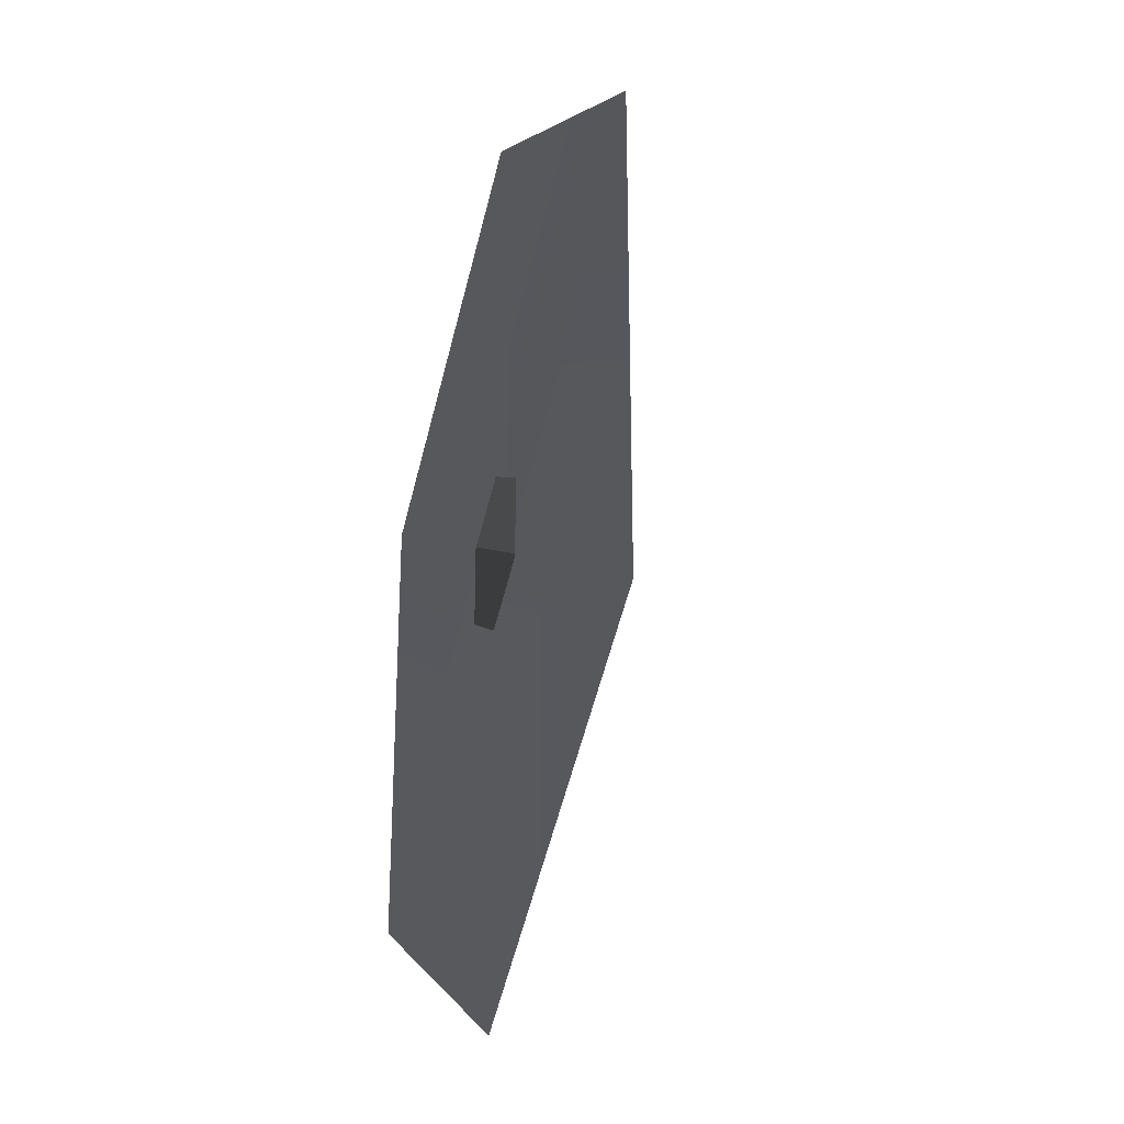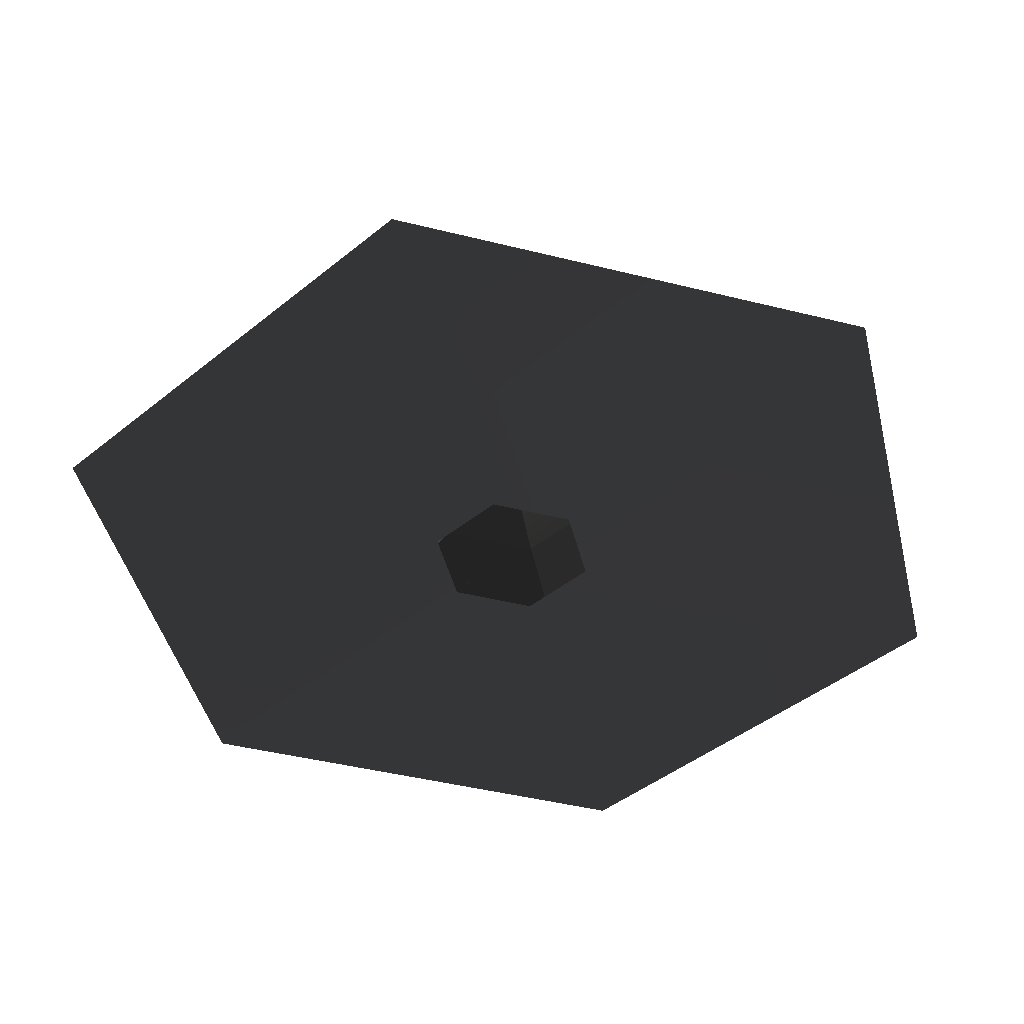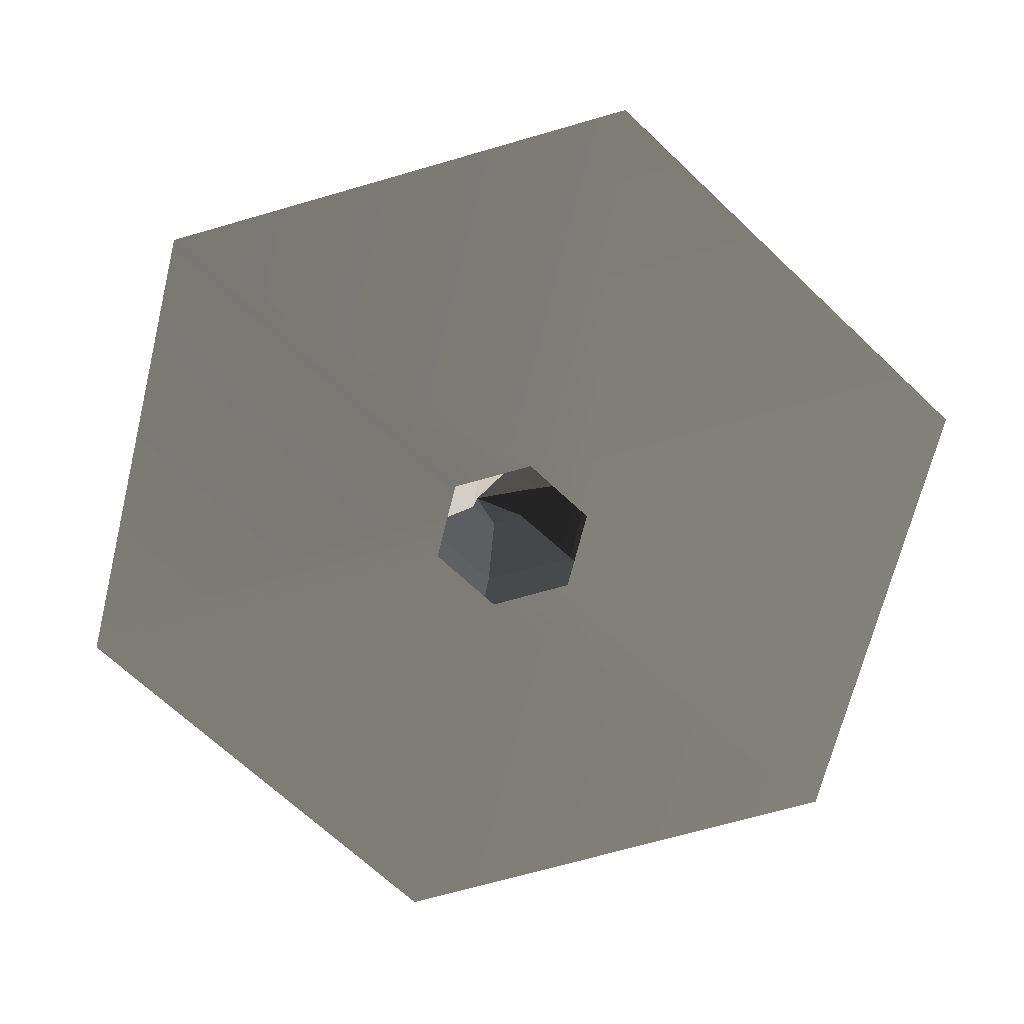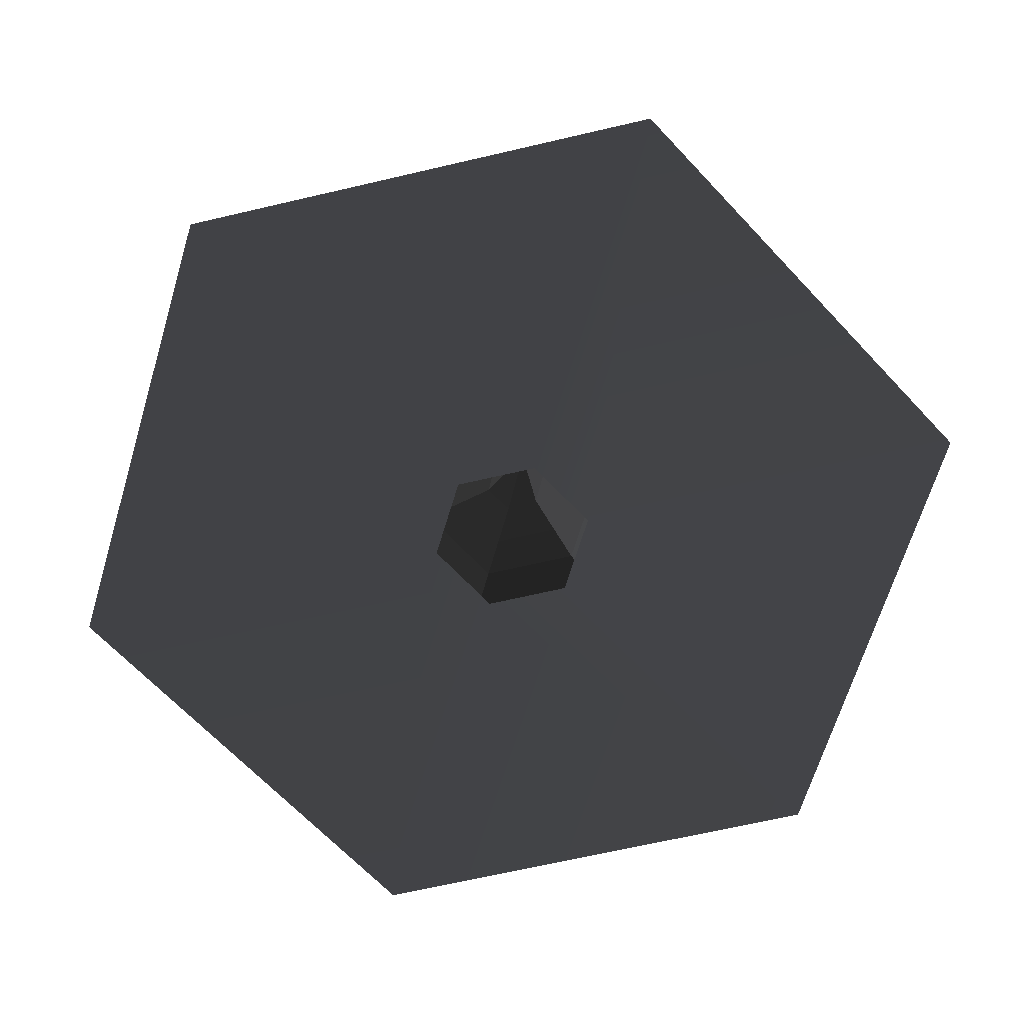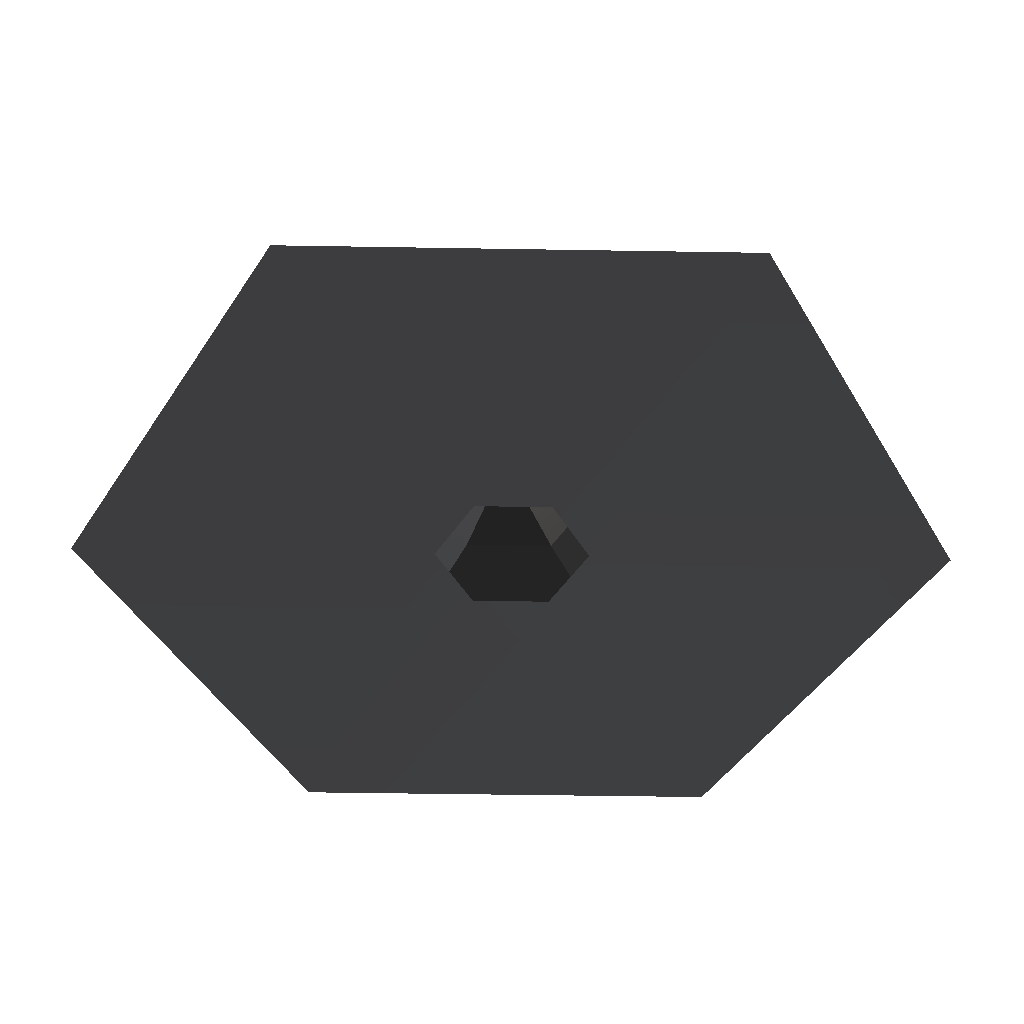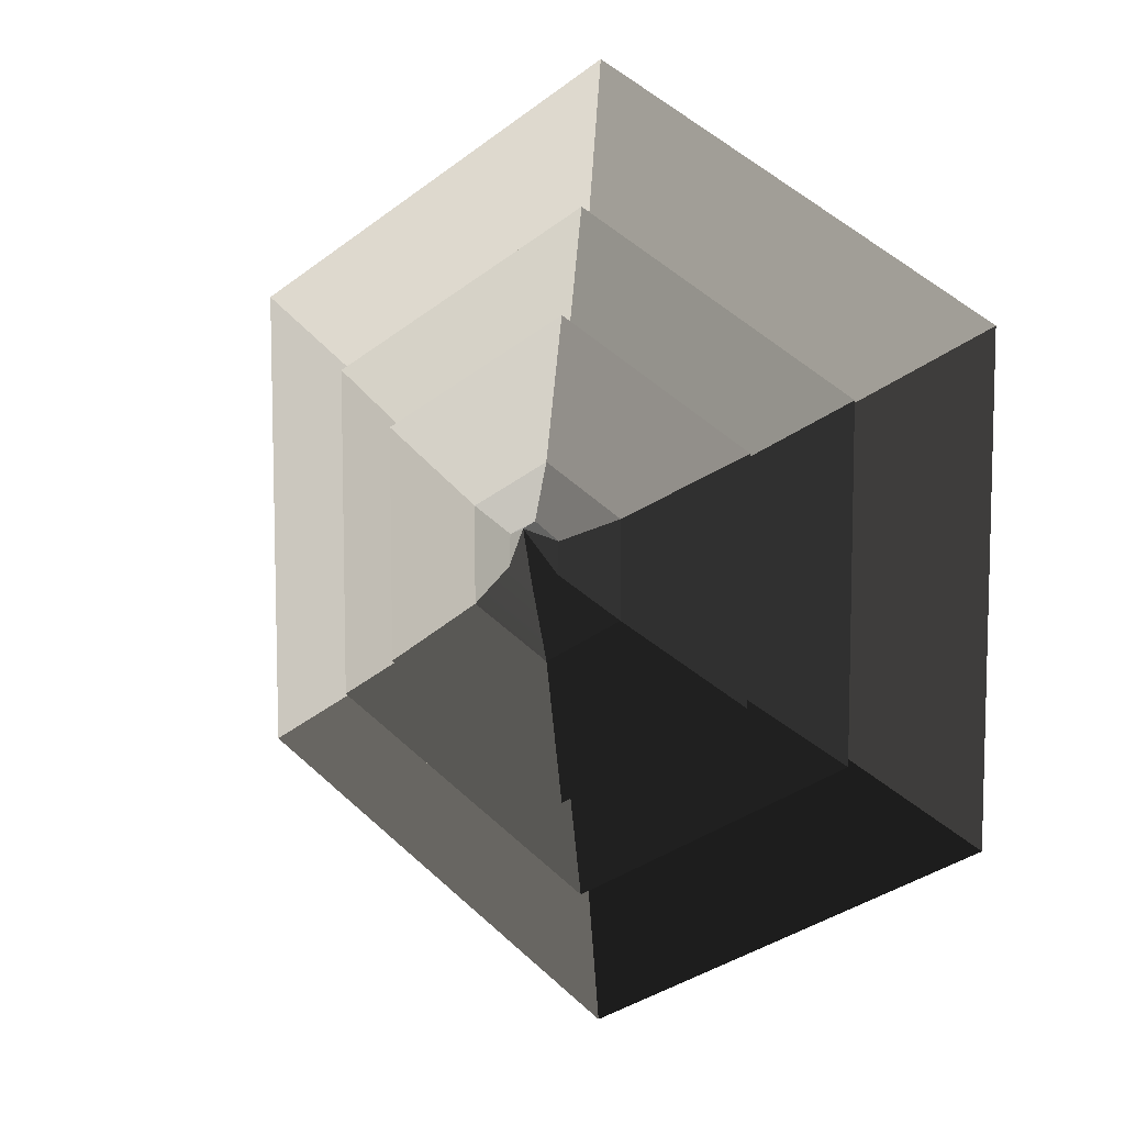
<metadata>
{"format":"obj","ext":"obj","renderer":"f3d","projection":"perspective","resolution":1024,"background":"white","views":[{"elev":-28.4,"azim":-106.7,"up":"+Y"},{"elev":-43.9,"azim":-166.4,"up":"+Z"},{"elev":-67.0,"azim":-73.7,"up":"+Z"},{"elev":-66.4,"azim":163.2,"up":"+Z"},{"elev":-46.0,"azim":-151.1,"up":"+Z"},{"elev":9.1,"azim":33.4,"up":"+Y"}]}
</metadata>
<code>
v 0.1666 5.511 7.848
v 3.358 3.483 7.863
v 1.304e-06 4.898 10
v 3.358 3.483 7.863
v 3.192 -0.2776 7.899
v 1.304e-06 4.898 10
v 3.192 -0.2776 7.899
v -0.1666 -2.009 7.919
v 1.304e-06 4.898 10
v 9.941 -5.277 5.32
v -2.934e-06 -11.02 5.32
v -0.1666 -2.009 7.919
v -3.358 0.01896 7.904
v 1.304e-06 4.898 10
v -2.934e-06 -11.02 5.32
v -9.941 -5.277 5.32
v -3.358 0.01896 7.904
v -3.192 3.779 7.869
v 1.304e-06 4.898 10
v -3.192 3.779 7.869
v 0.1666 5.511 7.848
v 1.304e-06 4.898 10
v -49.3 28.46 -5.908
v 1.516e-05 56.93 -5.908
v 7.556e-06 28.37 -2
v -24.57 14.19 -2
v -34.96 20.18 -1.937
v 1.075e-05 40.37 -1.937
v 4.691e-06 17.61 2.21
v -15.25 8.806 2.21
v -9.941 6.202 5.32
v 3.18e-06 11.94 5.32
v 0.1666 5.511 7.848
v -3.192 3.779 7.869
v -49.3 -28.46 -5.908
v -49.3 28.46 -5.908
v -24.57 14.19 -2
v -24.57 -14.19 -2
v -34.96 -20.18 -1.937
v -34.96 20.18 -1.937
v -15.25 8.806 2.21
v -15.25 -8.806 2.21
v -9.941 -5.277 5.32
v -9.941 6.202 5.32
v -3.192 3.779 7.869
v -3.358 0.01896 7.904
v -1.516e-05 -56.93 -5.908
v -49.3 -28.46 -5.908
v -24.57 -14.19 -2
v -7.556e-06 -28.37 -2
v -1.075e-05 -40.37 -1.937
v -34.96 -20.18 -1.937
v -15.25 -8.806 2.21
v -4.691e-06 -17.61 2.21
v 49.3 -28.46 -5.908
v -1.516e-05 -56.93 -5.908
v -7.556e-06 -28.37 -2
v 24.57 -14.19 -2
v 34.96 -20.18 -1.937
v -1.075e-05 -40.37 -1.937
v -4.691e-06 -17.61 2.21
v 15.25 -8.806 2.21
v 49.3 28.46 -5.908
v 49.3 -28.46 -5.908
v 24.57 -14.19 -2
v 24.57 14.19 -2
v 34.96 20.18 -1.937
v 34.96 -20.18 -1.937
v 15.25 -8.806 2.21
v 15.25 8.806 2.21
v 9.941 6.202 5.32
v 9.941 -5.277 5.32
v 3.192 -0.2776 7.899
v 3.358 3.483 7.863
v 1.516e-05 56.93 -5.908
v 49.3 28.46 -5.908
v 24.57 14.19 -2
v 7.556e-06 28.37 -2
v 1.075e-05 40.37 -1.937
v 34.96 20.18 -1.937
v 15.25 8.806 2.21
v 4.691e-06 17.61 2.21
v 3.18e-06 11.94 5.32
v 9.941 6.202 5.32
v 3.358 3.483 7.863
v 0.1666 5.511 7.848
v 4.691e-06 17.61 2.21
v 15.25 8.806 2.21
v 24.52 14.15 2.151
v 7.539e-06 28.31 2.151
v 24.52 -14.15 2.151
v 15.25 -8.806 2.21
v -7.539e-06 -28.31 2.151
v -4.691e-06 -17.61 2.21
v -24.52 -14.15 2.151
v -15.25 -8.806 2.21
v -24.52 14.15 2.151
v -15.25 8.806 2.21
v 7.539e-06 28.31 2.151
v 24.52 14.15 2.151
v 9.941 6.202 5.32
v 3.18e-06 11.94 5.32
v 24.52 14.15 2.151
v 24.52 -14.15 2.151
v 9.941 -5.277 5.32
v 9.941 6.202 5.32
v 24.52 -14.15 2.151
v -7.539e-06 -28.31 2.151
v -2.934e-06 -11.02 5.32
v 9.941 -5.277 5.32
v -7.539e-06 -28.31 2.151
v -24.52 -14.15 2.151
v -9.941 -5.277 5.32
v -2.934e-06 -11.02 5.32
v -24.52 -14.15 2.151
v -24.52 14.15 2.151
v -9.941 6.202 5.32
v -9.941 -5.277 5.32
v -24.52 14.15 2.151
v 7.539e-06 28.31 2.151
v 3.18e-06 11.94 5.32
v -9.941 6.202 5.32
v 7.556e-06 28.37 -2
v 24.57 14.19 -2
v 34.96 20.18 -1.937
v 1.075e-05 40.37 -1.937
v 34.96 -20.18 -1.937
v 24.57 -14.19 -2
v -1.075e-05 -40.37 -1.937
v -7.556e-06 -28.37 -2
v -34.96 -20.18 -1.937
v -24.57 -14.19 -2
v -34.96 20.18 -1.937
v -24.57 14.19 -2
v 2.663e-06 10 -6
v 8.66 5 -6
v 49.3 28.46 -5.908
v 1.516e-05 56.93 -5.908
v 49.3 -28.46 -5.908
v 8.66 -5 -6
v -1.516e-05 -56.93 -5.908
v -2.663e-06 -10 -6
v -49.3 -28.46 -5.908
v -8.66 -5 -6
v -49.3 28.46 -5.908
v -8.66 5 -6
g Cylinder_026_1135_15
f 1 3 2
f 4 6 5
f 7 9 8
f 10 7 8
f 10 8 11
f 12 14 13
f 15 12 13
f 15 13 16
f 17 19 18
f 20 22 21
f 23 25 24
f 23 26 25
f 27 29 28
f 27 30 29
f 31 33 32
f 31 34 33
f 35 37 36
f 35 38 37
f 39 41 40
f 39 42 41
f 43 45 44
f 43 46 45
f 47 49 48
f 47 50 49
f 51 53 52
f 51 54 53
f 55 57 56
f 55 58 57
f 59 61 60
f 59 62 61
f 63 65 64
f 63 66 65
f 67 69 68
f 67 70 69
f 71 73 72
f 71 74 73
f 75 77 76
f 75 78 77
f 79 81 80
f 79 82 81
f 83 85 84
f 83 86 85
f 87 89 88
f 87 90 89
f 88 89 91
f 88 91 92
f 92 91 93
f 92 93 94
f 94 93 95
f 94 95 96
f 96 95 97
f 96 97 98
f 98 90 87
f 98 97 90
f 99 101 100
f 99 102 101
f 103 105 104
f 103 106 105
f 107 109 108
f 107 110 109
f 111 113 112
f 111 114 113
f 115 117 116
f 115 118 117
f 119 121 120
f 119 122 121
f 123 125 124
f 123 126 125
f 124 125 127
f 124 127 128
f 128 127 129
f 128 129 130
f 130 129 131
f 130 131 132
f 132 131 133
f 132 133 134
f 134 126 123
f 134 133 126
f 135 137 136
f 135 138 137
f 136 137 139
f 136 139 140
f 140 139 141
f 140 141 142
f 142 141 143
f 142 143 144
f 144 143 145
f 144 145 146
f 146 138 135
f 146 145 138

</code>
